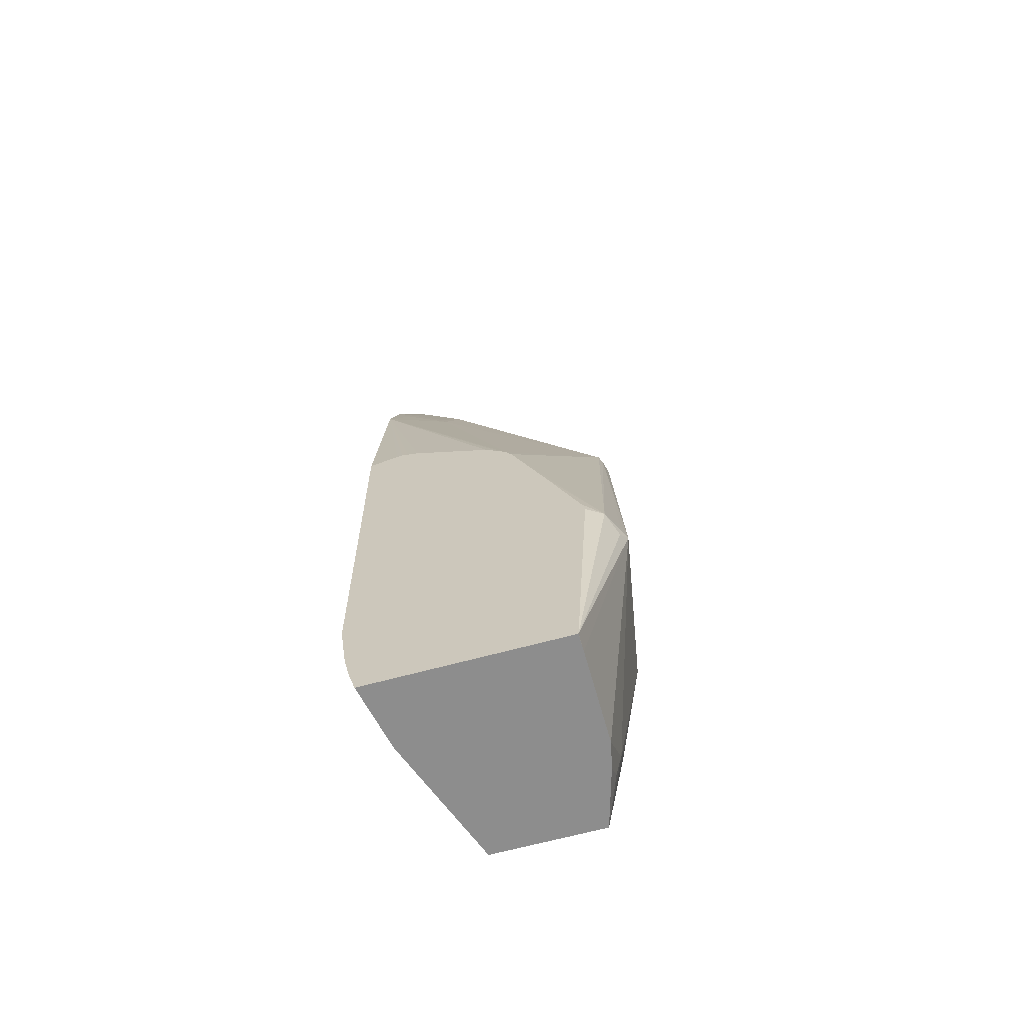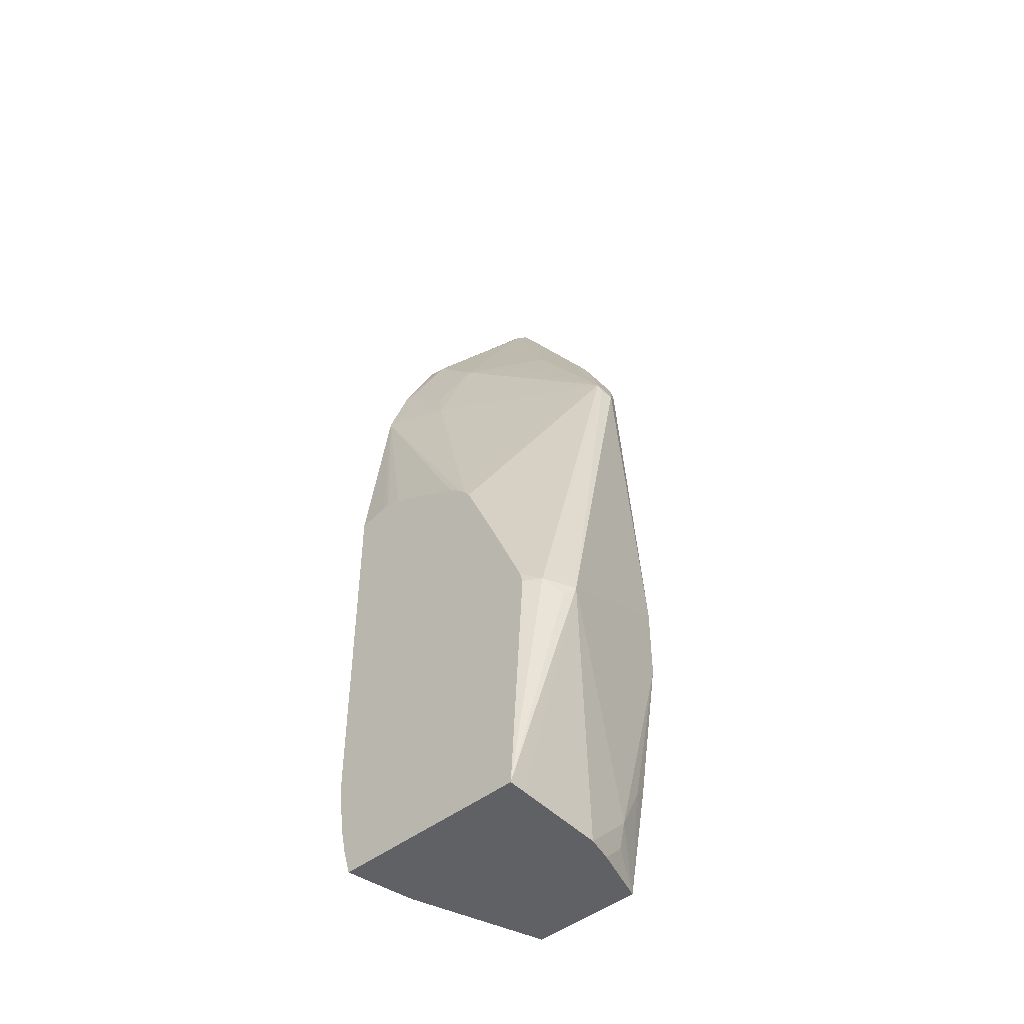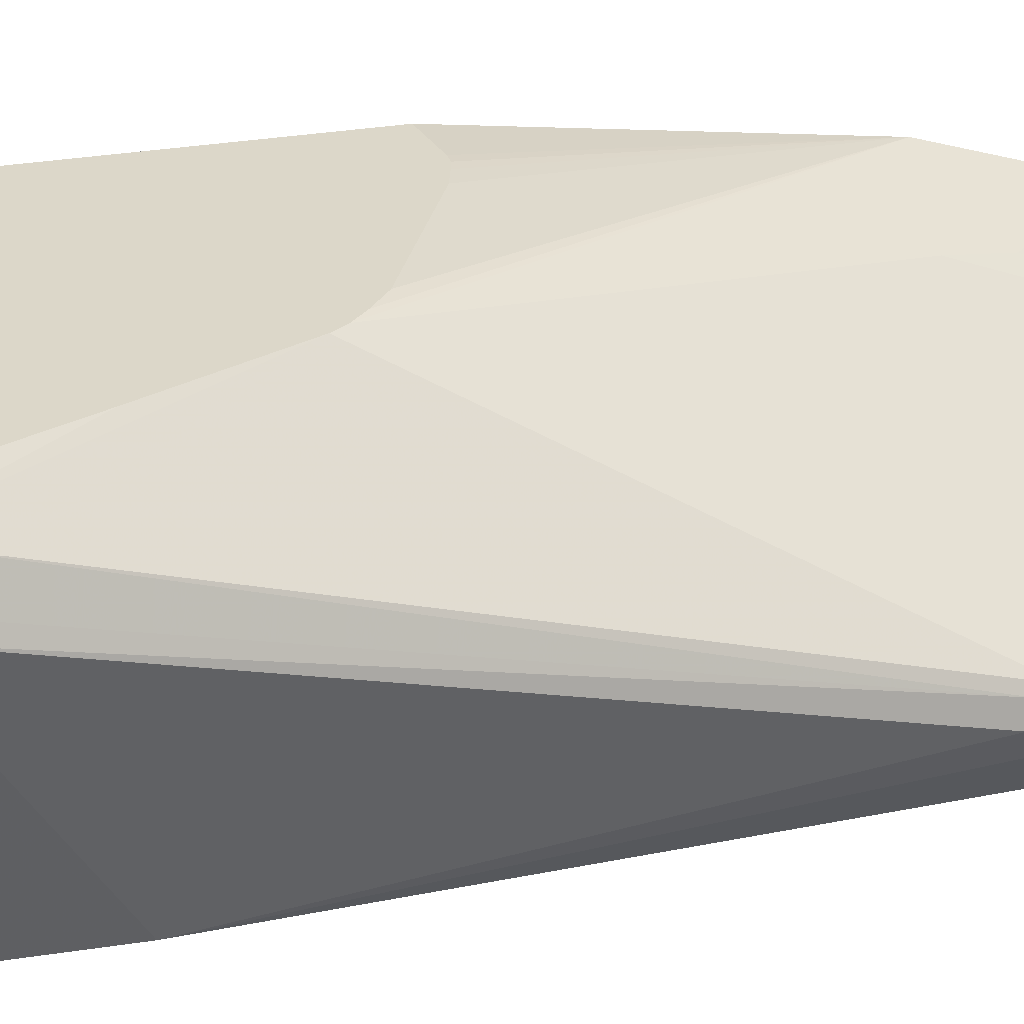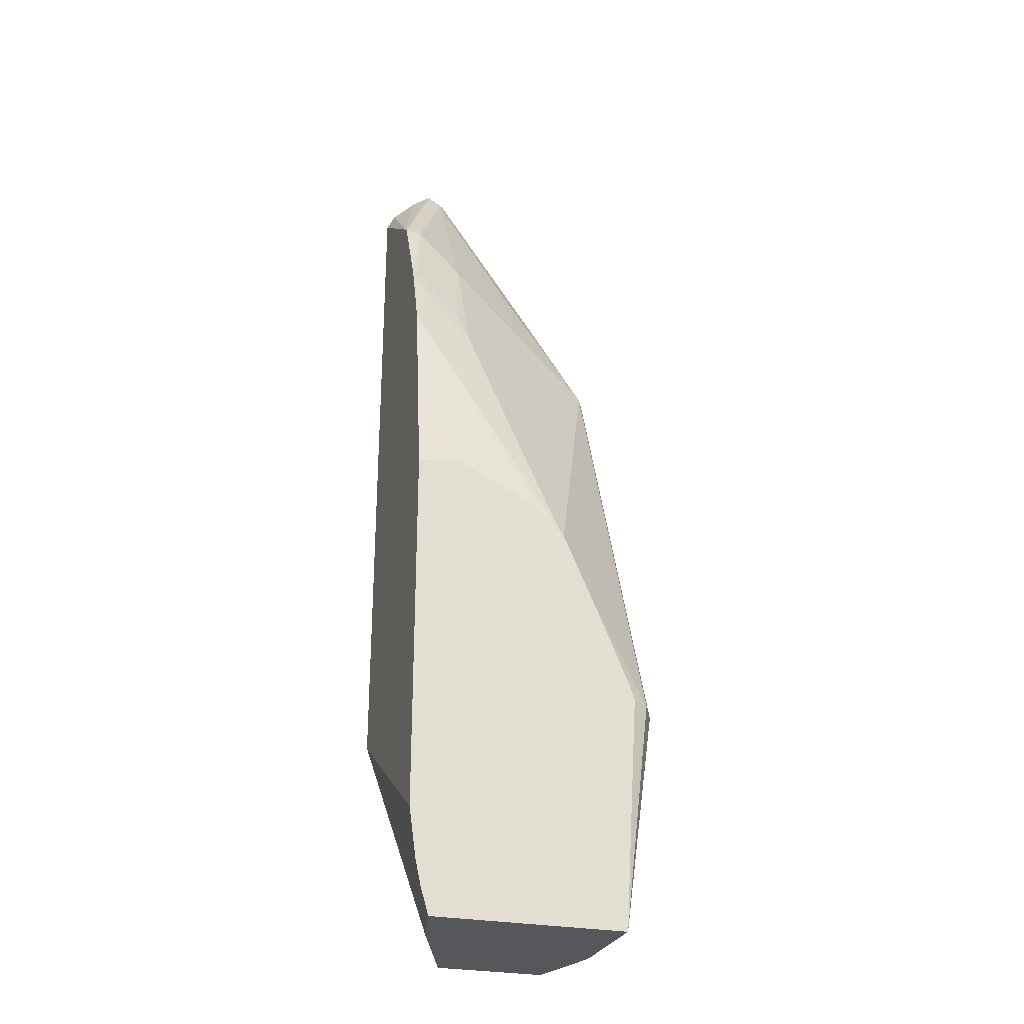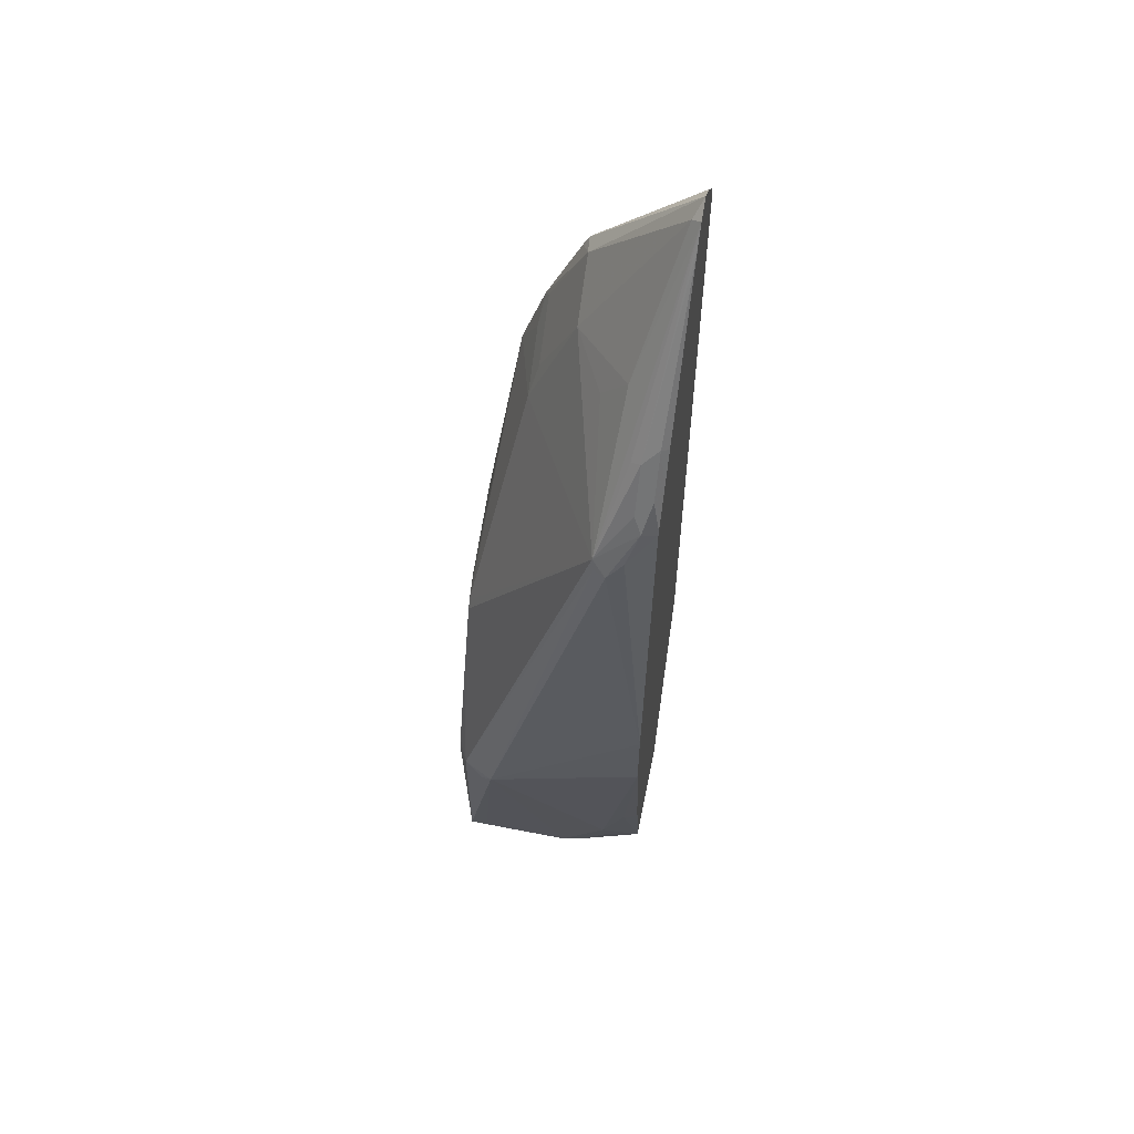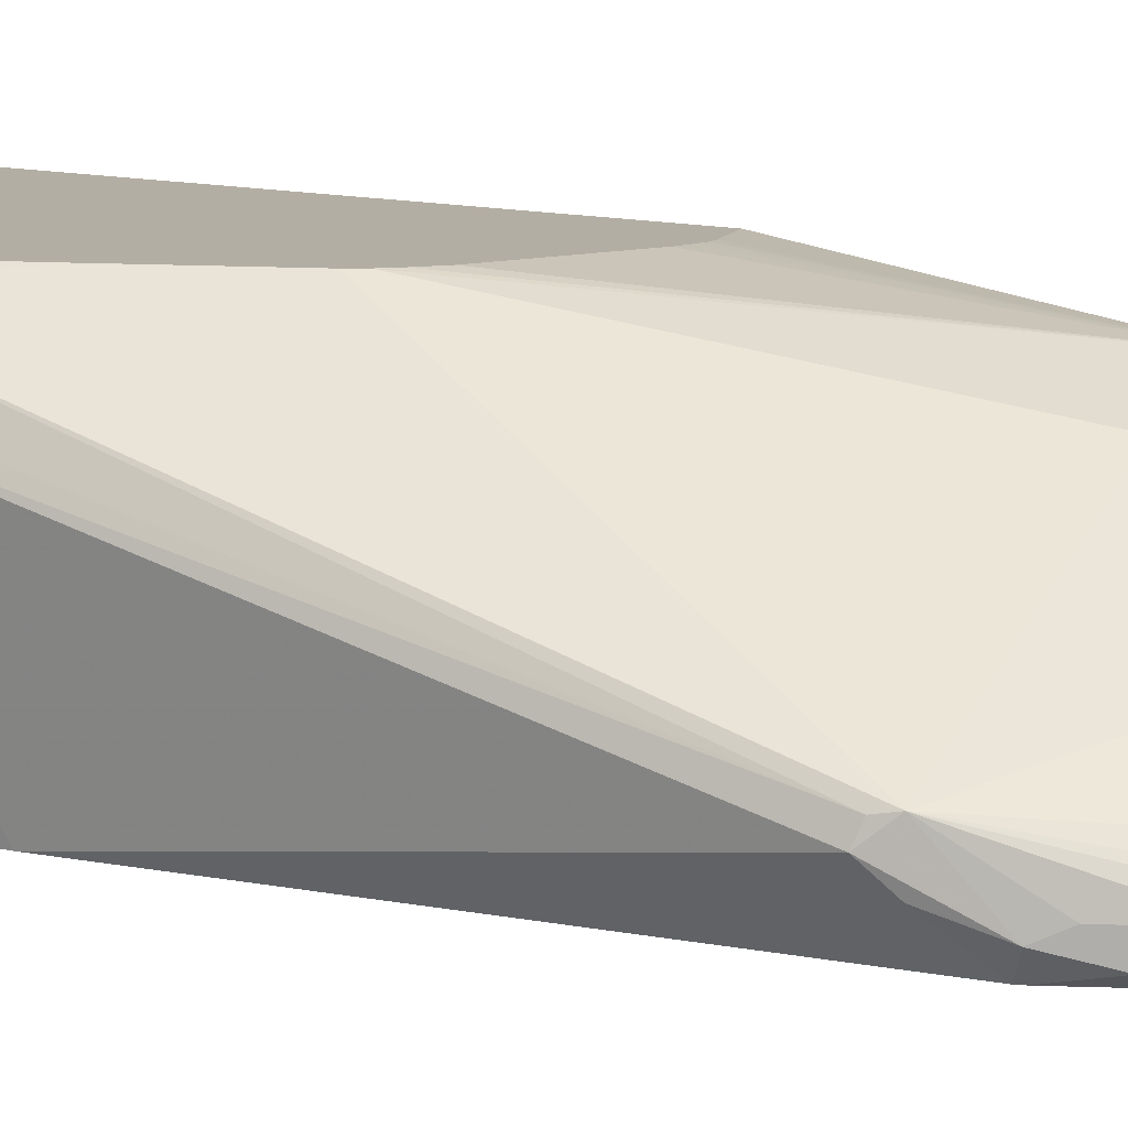
<metadata>
{"format":"obj","ext":"obj","renderer":"f3d","projection":"perspective","resolution":1024,"background":"white","views":[{"elev":-64.6,"azim":-164.5,"up":"+Z"},{"elev":-47.4,"azim":-138.7,"up":"+Z"},{"elev":30.3,"azim":-103.1,"up":"+Y"},{"elev":-27.3,"azim":162.7,"up":"+Z"},{"elev":59.0,"azim":-78.5,"up":"+Z"},{"elev":11.0,"azim":-57.9,"up":"+Y"}]}
</metadata>
<code>
v -0.3407 0.1603 -0.1402
v -0.3356 0.1628 -0.1202
v -0.3273 0.187 -0.1402
v -0.3356 0.1703 -0.1503
v -0.3006 0.1954 -0.3406
v -0.3006 0.1804 -0.3413
v -0.3006 0.1008 -0.3413
v -0.3006 0.08016 -0.3206
v -0.3006 0.06012 -0.3005
v -0.3169 0.02759 -0.1278
v -0.3169 0.02759 -0.06007
v -0.3173 0.06347 0.2171
v -0.3139 0.07349 0.2204
v -0.2505 0.1954 0.01005
v -0.281 0.1954 -0.06007
v -0.3105 0.1954 -0.1301
v -0.3106 0.1954 -0.1303
v -0.3131 0.1954 -0.1402
v -0.3106 0.07515 0.2304
v -0.3004 0.1954 -0.3413
v -0.2956 0.07826 -0.3413
v -0.2956 0.06012 -0.3231
v -0.2805 0.02759 -0.3413
v -0.3006 0.04009 -0.2605
v -0.2975 0.02759 -0.2495
v -0.2943 0.02759 0.2542
v -0.3106 0.05012 0.2304
v -0.3006 0.04009 0.2605
v -0.2454 0.1954 0.01758
v -0.2939 0.04676 0.2738
v -0.2739 0.04676 0.3139
v -0.2705 0.05511 0.3106
v -0.1753 0.02759 0.4759
v -0.2304 0.06513 0.3507
v -0.2204 0.08769 0.3206
v -0.1703 0.1152 0.3306
v -0.1703 0.1553 0.2304
v -0.1329 0.1954 -0.3413
v -0.1862 0.02759 -0.3413
v -0.2943 0.02759 -0.2667
v -0.293 0.02759 0.2581
v -0.2906 0.03007 0.2705
v -0.2872 0.03341 0.2872
v -0.2672 0.03341 0.3273
v -0.1153 0.1715 0.2355
v -0.238 0.1954 0.02503
v -0.1853 0.02759 0.4609
v -0.1603 0.02759 0.4859
v -0.1703 0.03508 0.4709
v -0.1303 0.1152 0.3707
v -0.1603 0.1478 0.2605
v -0.1303 0.1553 0.2705
v -0.1262 0.1954 -0.3186
v -0.1403 0.1603 -0.3406
v -0.1406 0.16 -0.3413
v -0.1456 0.1376 -0.3413
v -0.1453 0.1177 -0.3206
v -0.1153 0.02759 -0.147
v -0.2881 0.02759 0.268
v -0.2756 0.02759 0.293
v -0.2614 0.02759 0.3214
v -0.1153 0.1515 0.2956
v -0.1153 0.1954 0.06502
v -0.1403 0.1954 0.07102
v -0.1453 0.1954 0.07142
v -0.1505 0.1954 0.07012
v -0.1603 0.1954 0.06729
v -0.2267 0.1954 0.03434
v -0.1577 0.02759 0.4845
v -0.1153 0.117 0.3708
v -0.1153 0.1221 0.3606
v -0.1202 0.1478 0.3006
v -0.1256 0.1954 -0.3161
v -0.1453 0.1378 -0.3406
v -0.1454 0.1385 -0.3413
v -0.1153 0.02759 0.4368
v -0.1213 0.1954 -0.2962
v -0.1153 0.03635 -0.1528
v -0.1153 0.1954 -0.2533
v -0.1428 0.02759 0.4733
v -0.1153 0.1135 0.374
v -0.1224 0.02759 0.4521
f 33 49 34
f 34 49 36
f 36 51 37
f 34 36 35
f 36 49 50
f 36 50 72
f 36 72 51
f 38 54 55
f 37 72 52
f 37 52 45
f 38 53 54
f 39 56 57
f 39 57 58
f 41 59 42
f 33 48 49
f 42 60 44
f 37 51 72
f 31 33 32
f 26 41 42
f 31 44 47
f 42 44 43
f 19 33 34
f 19 34 35
f 19 35 36
f 19 36 37
f 19 37 29
f 21 23 22
f 23 40 24
f 24 40 25
f 26 42 28
f 26 28 27
f 28 42 43
f 28 43 44
f 28 44 31
f 28 31 30
f 29 37 45
f 29 45 46
f 31 47 33
f 42 59 60
f 50 71 62
f 44 61 47
f 52 72 62
f 53 73 58
f 53 58 74
f 53 74 54
f 54 74 55
f 55 74 75
f 56 75 74
f 50 62 72
f 56 74 57
f 58 73 77
f 58 77 78
f 69 80 81
f 69 81 70
f 76 81 82
f 77 79 78
f 80 82 81
f 57 74 58
f 19 32 33
f 50 70 71
f 48 50 49
f 45 52 62
f 45 62 71
f 45 71 70
f 45 70 81
f 45 81 76
f 45 76 58
f 45 58 78
f 45 78 79
f 45 79 63
f 45 63 64
f 45 64 65
f 45 65 66
f 45 66 67
f 45 67 68
f 45 68 46
f 48 69 70
f 48 70 50
f 44 60 61
f 19 31 32
f 12 19 13
f 19 28 30
f 5 20 6
f 5 18 17
f 5 17 16
f 5 16 15
f 5 15 14
f 5 14 29
f 5 29 46
f 19 30 31
f 5 46 68
f 5 67 66
f 5 66 65
f 5 65 64
f 5 64 63
f 5 63 79
f 5 79 77
f 5 77 73
f 5 68 67
f 3 13 19
f 3 5 4
f 3 18 5
f 1 2 3
f 1 3 4
f 1 4 5
f 1 5 6
f 1 6 7
f 1 7 8
f 1 8 9
f 1 9 10
f 1 10 11
f 1 11 12
f 1 12 13
f 1 13 2
f 2 13 3
f 3 14 15
f 3 15 16
f 3 16 17
f 3 17 18
f 5 73 53
f 5 53 38
f 3 19 14
f 6 20 38
f 10 82 80
f 10 80 69
f 10 69 48
f 10 48 33
f 10 33 47
f 10 47 61
f 10 61 60
f 10 76 82
f 10 60 59
f 10 41 26
f 10 26 11
f 11 26 27
f 11 27 12
f 12 27 28
f 12 28 19
f 5 38 20
f 10 59 41
f 10 58 76
f 14 19 29
f 10 23 39
f 10 39 58
f 6 55 75
f 6 75 56
f 6 56 39
f 6 39 23
f 6 23 21
f 6 21 7
f 7 21 22
f 6 38 55
f 8 22 9
f 9 22 23
f 9 23 24
f 9 24 10
f 10 24 25
f 10 25 40
f 7 22 8
f 10 40 23

</code>
